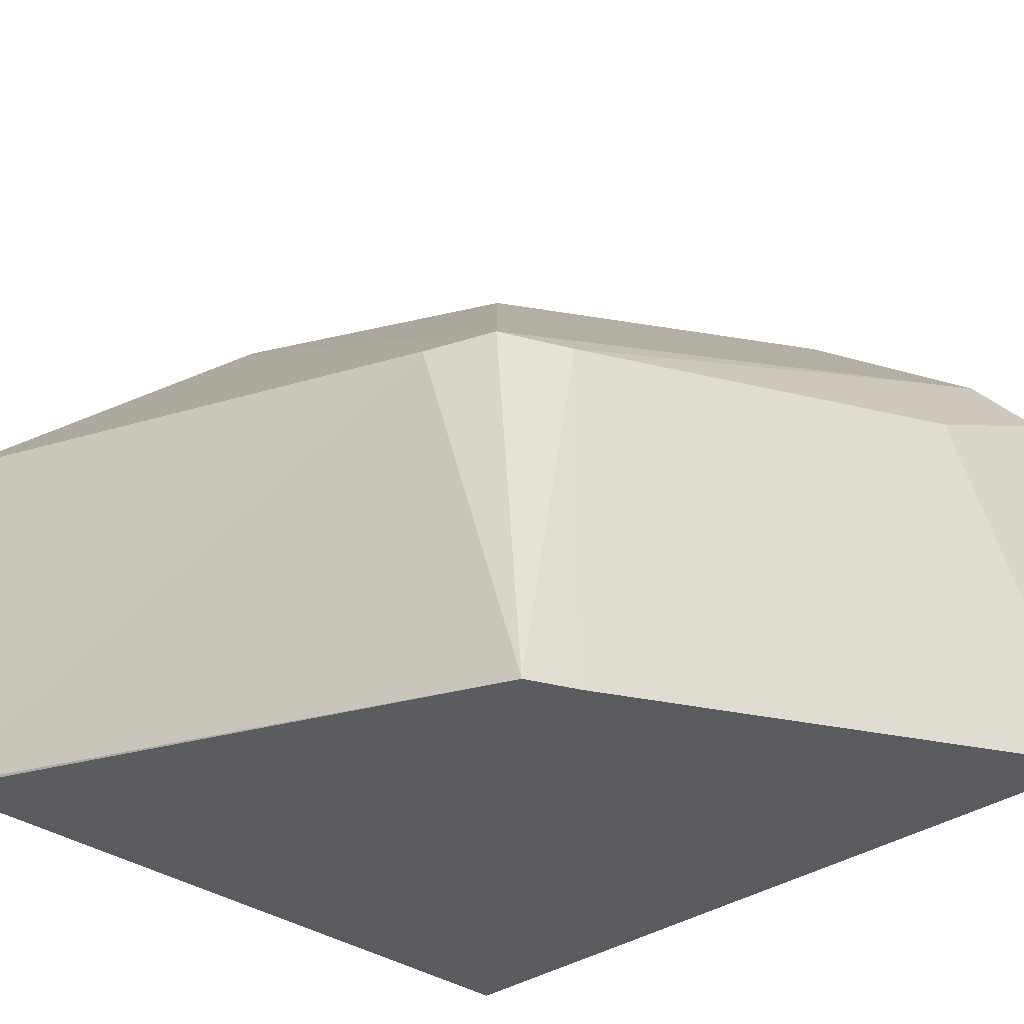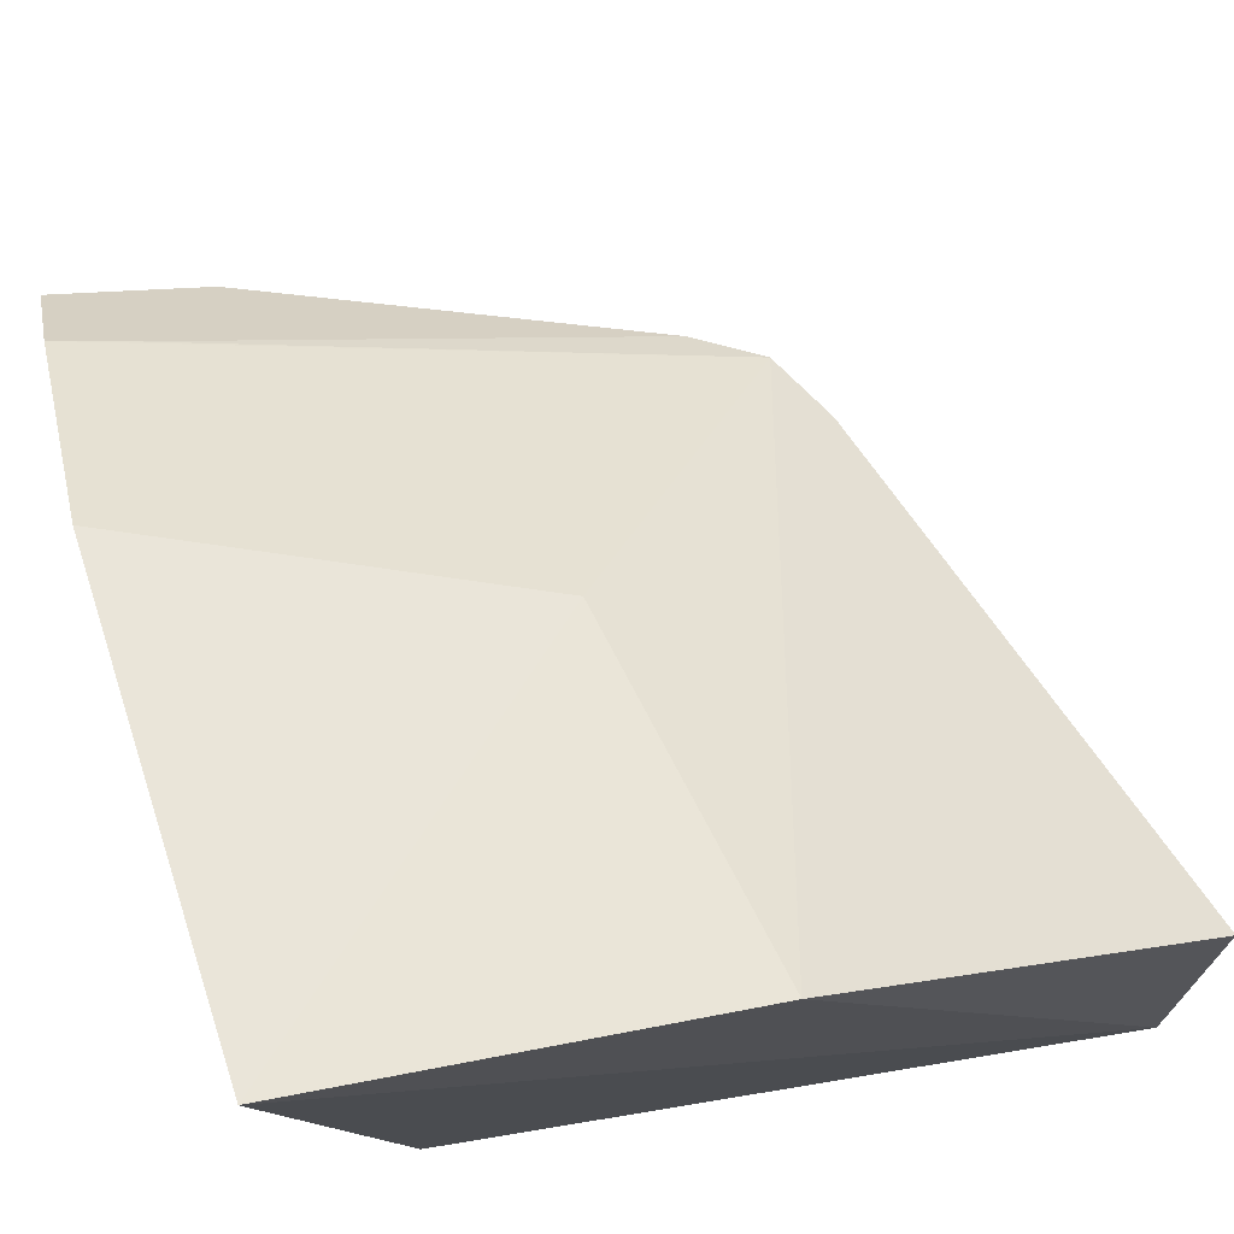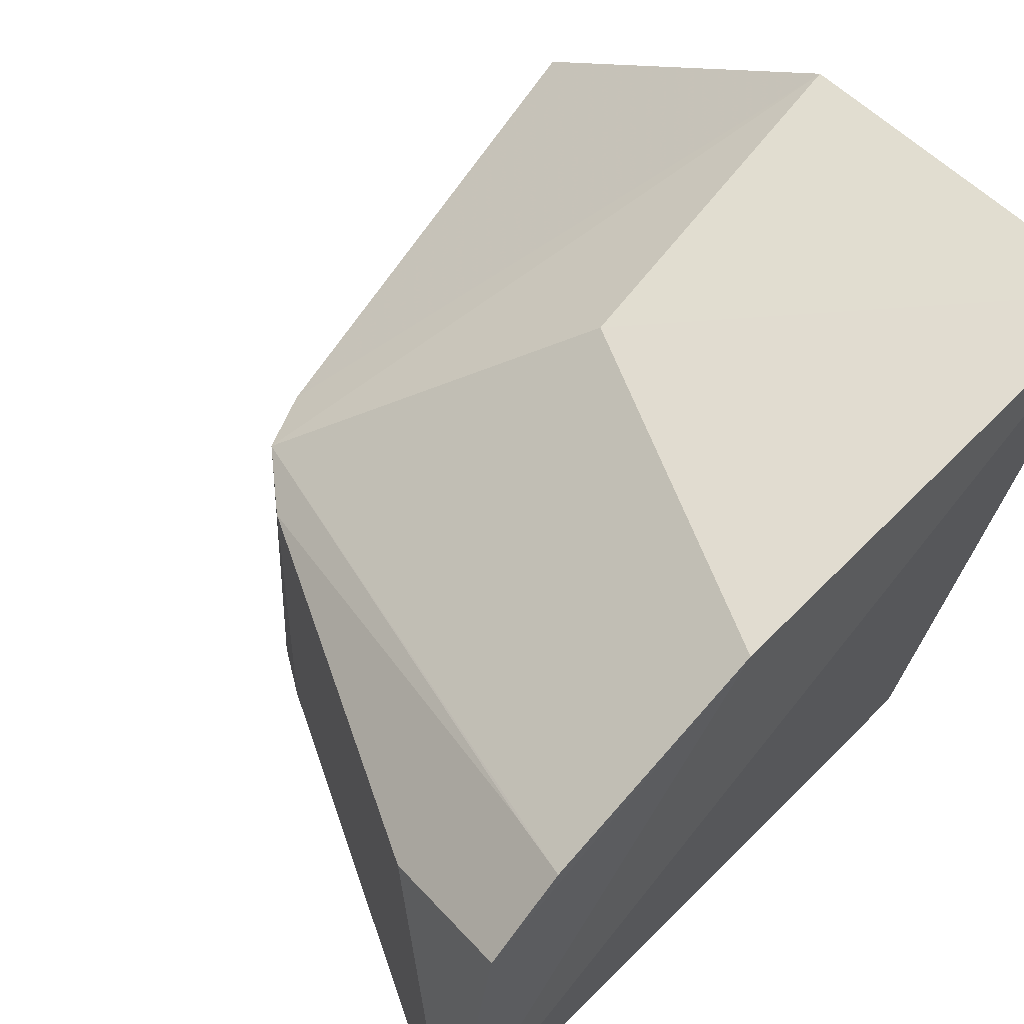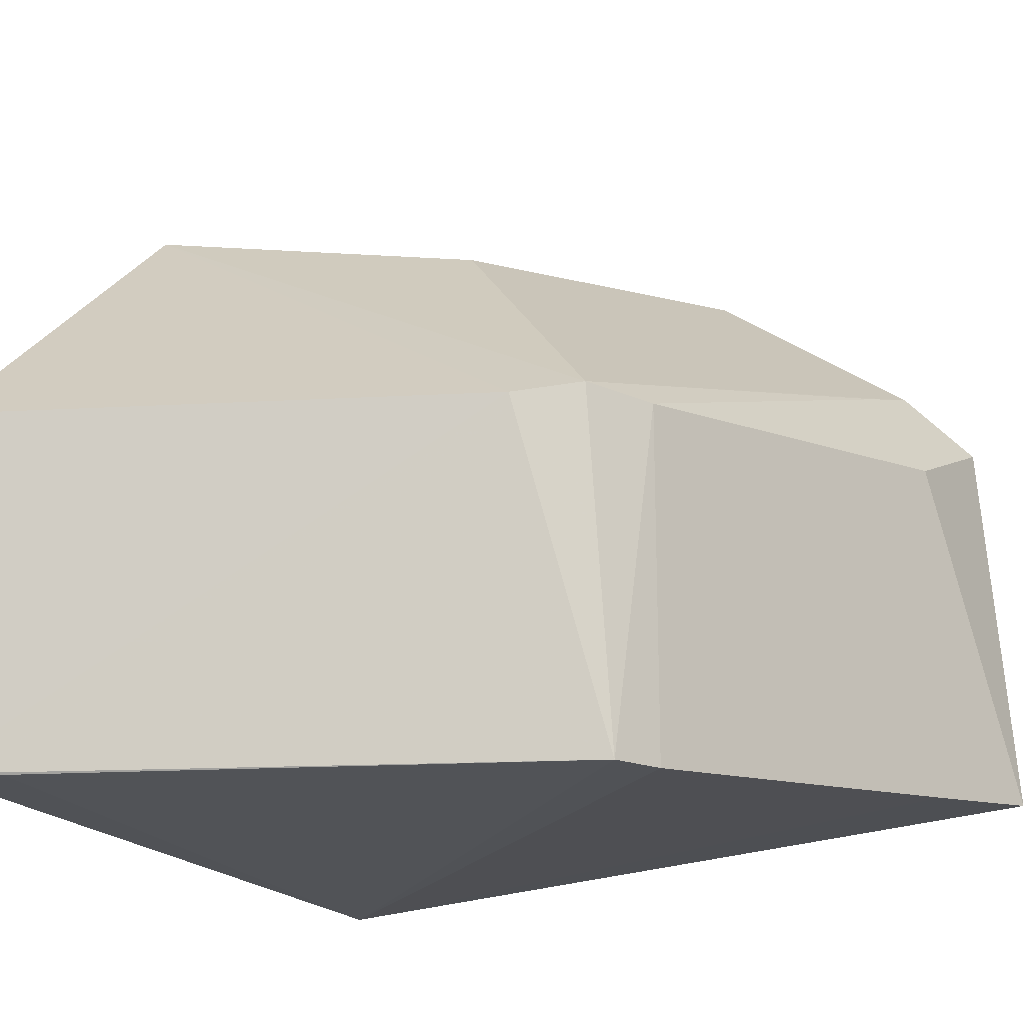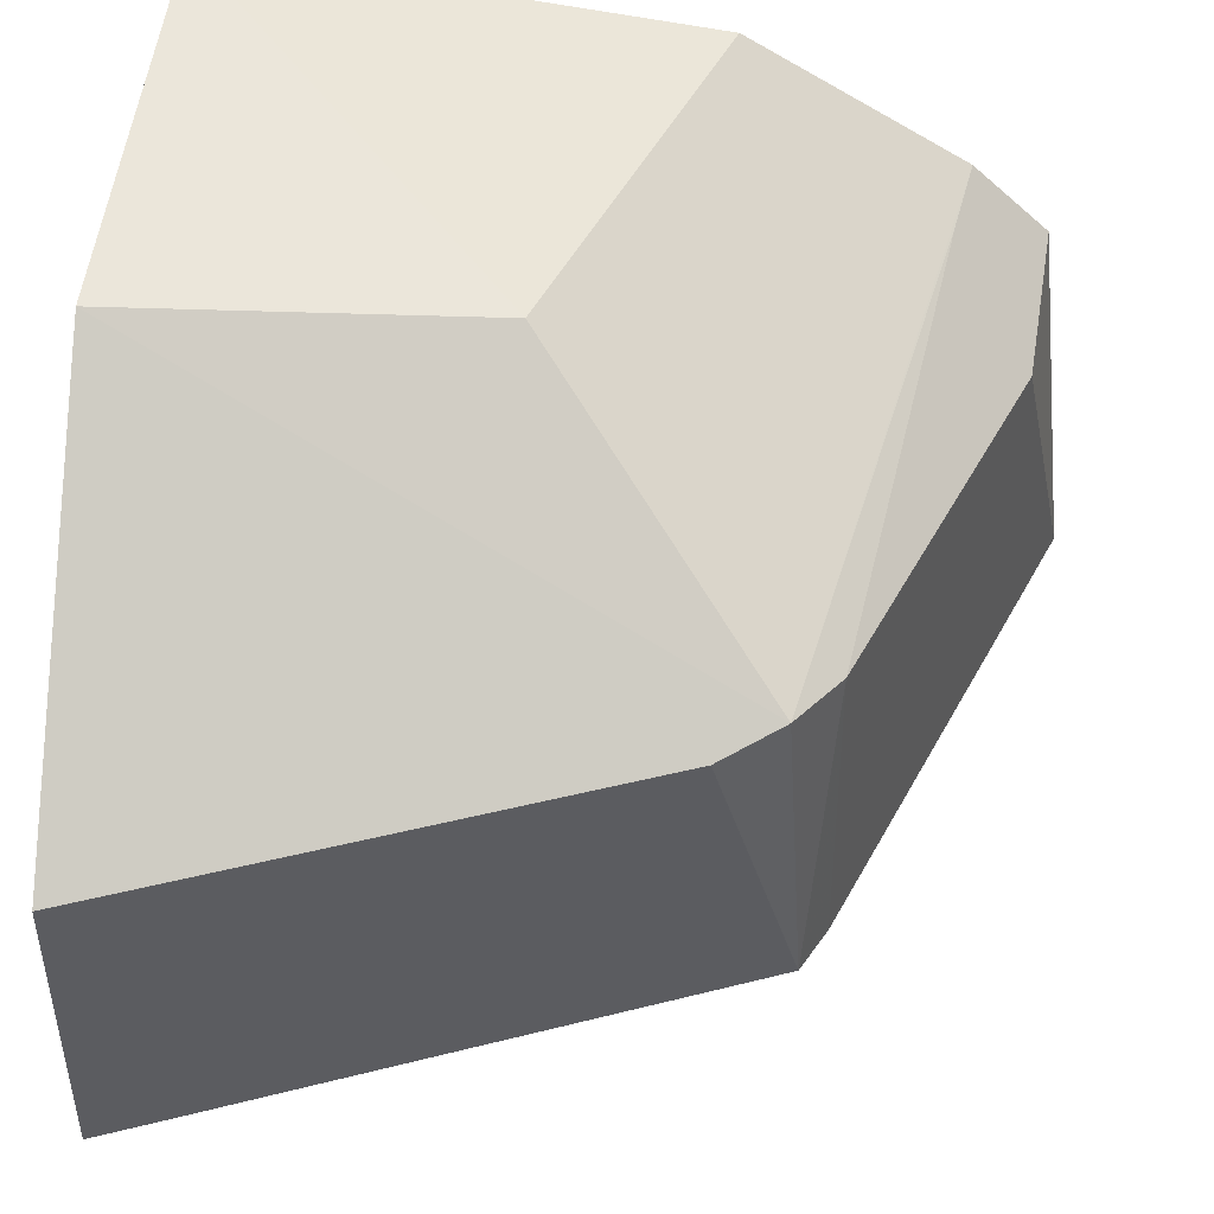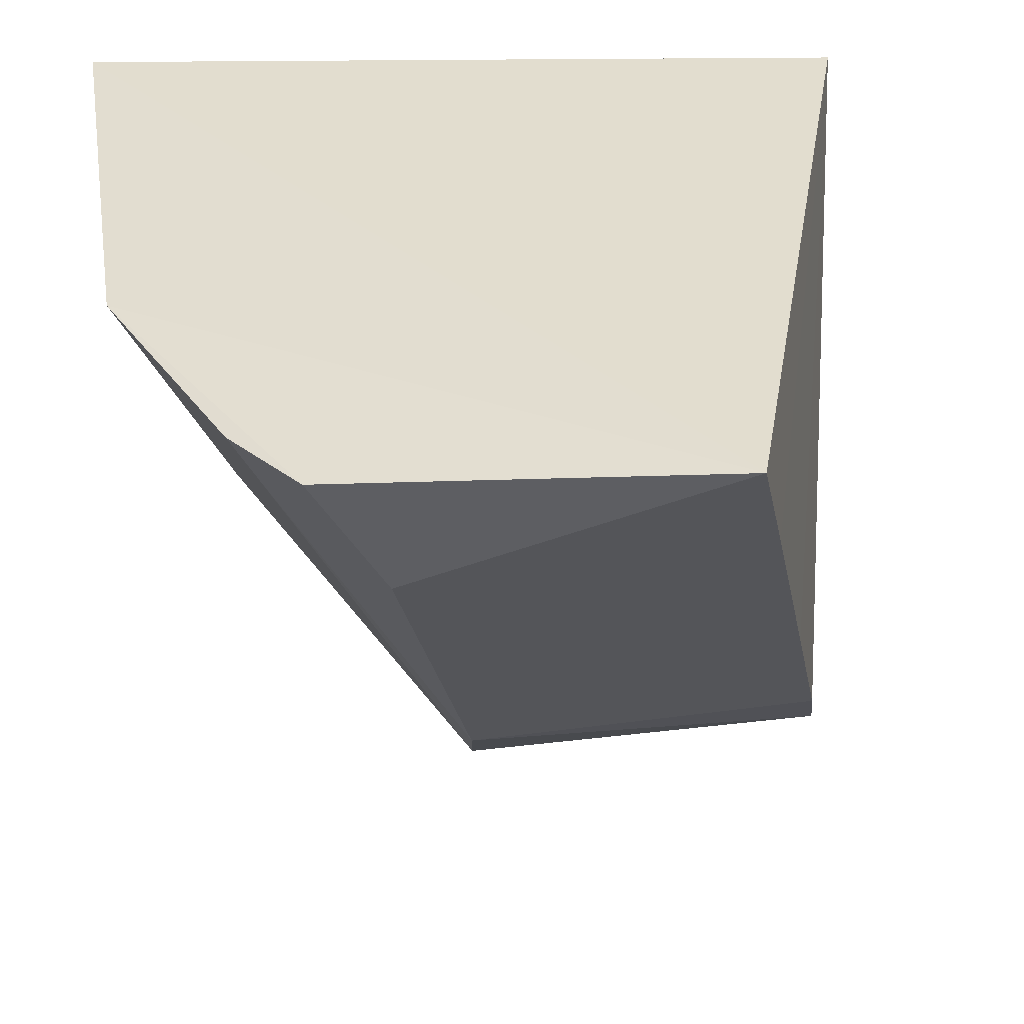
<metadata>
{"format":"obj","ext":"obj","renderer":"f3d","projection":"perspective","resolution":1024,"background":"white","views":[{"elev":-25.0,"azim":-44.1,"up":"+Z"},{"elev":71.8,"azim":164.6,"up":"+Z"},{"elev":56.0,"azim":49.1,"up":"+Z"},{"elev":-12.0,"azim":-64.1,"up":"+Z"},{"elev":48.3,"azim":-85.0,"up":"+Z"},{"elev":-47.2,"azim":100.7,"up":"+Y"}]}
</metadata>
<code>
v -0.1993 -0.3446 0.08606
v -0.203 -0.3538 0.007544
v -0.2041 -0.1899 0.1439
v -0.3619 -0.1868 0.07657
v -0.3167 -0.3027 0.08044
v -0.224 -0.2032 -0.01399
v -0.199 -0.2859 0.1277
v -0.2286 -0.3423 0.07704
v -0.3144 -0.3071 0.008221
v -0.2847 -0.1853 0.1333
v -0.1992 -0.3292 0.1009
v -0.3246 -0.2903 0.07793
v -0.3041 -0.3114 0.07794
v -0.3044 -0.3122 0.007409
v -0.3597 -0.1855 0.006917
v -0.2712 -0.2555 0.1238
v -0.2133 -0.3265 0.09815
v -0.2289 -0.3432 0.007418
v -0.3545 -0.1986 0.00661
v -0.2731 -0.325 0.007382
f 6 3 2
f 7 1 2
f 7 2 3
f 8 2 1
f 11 1 7
f 12 9 5
f 12 10 4
f 12 5 10
f 13 5 9
f 13 8 1
f 13 1 11
f 13 2 8
f 14 9 6
f 14 13 9
f 14 2 13
f 15 4 10
f 15 10 3
f 15 3 6
f 15 12 4
f 15 9 12
f 16 7 3
f 16 3 10
f 16 10 5
f 16 11 7
f 16 5 11
f 17 13 11
f 17 11 5
f 17 5 13
f 18 6 2
f 19 15 6
f 19 6 9
f 19 9 15
f 20 14 6
f 20 6 18
f 20 18 2
f 20 2 14

</code>
